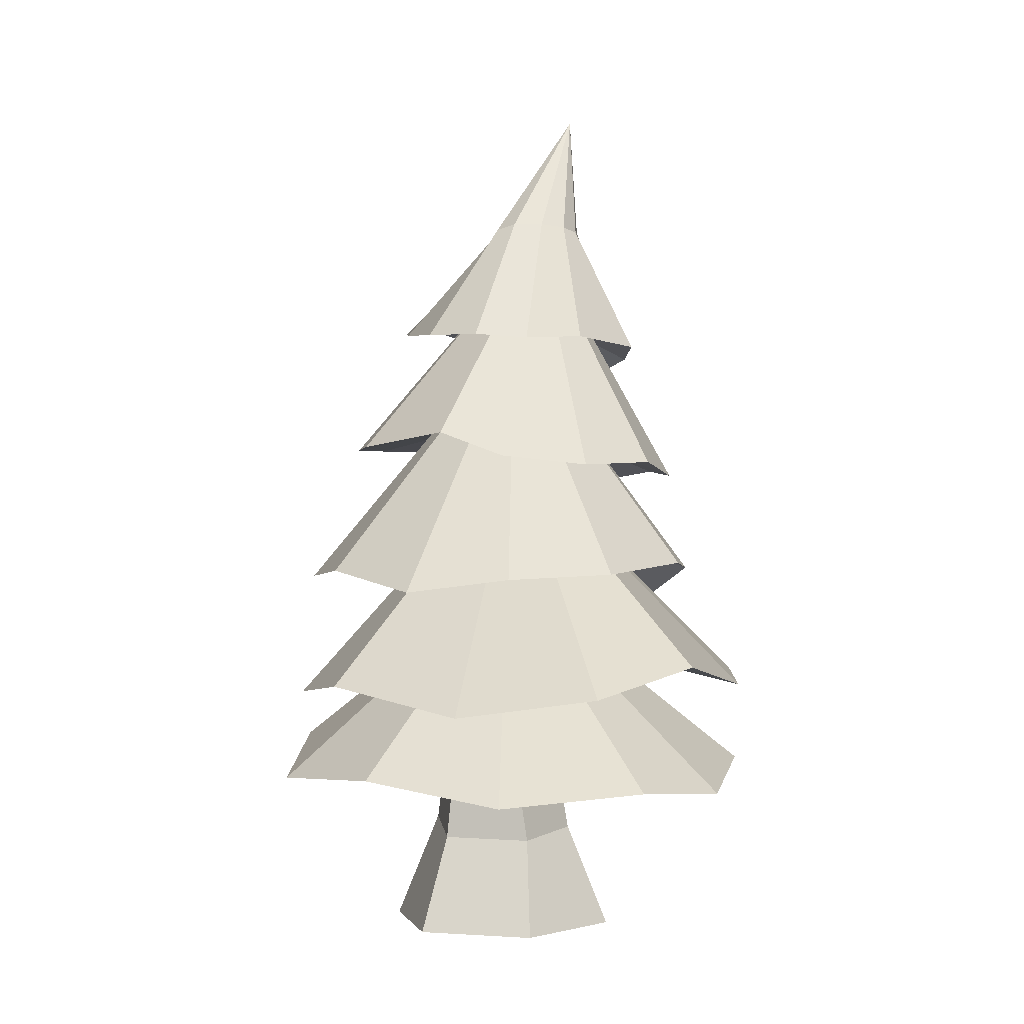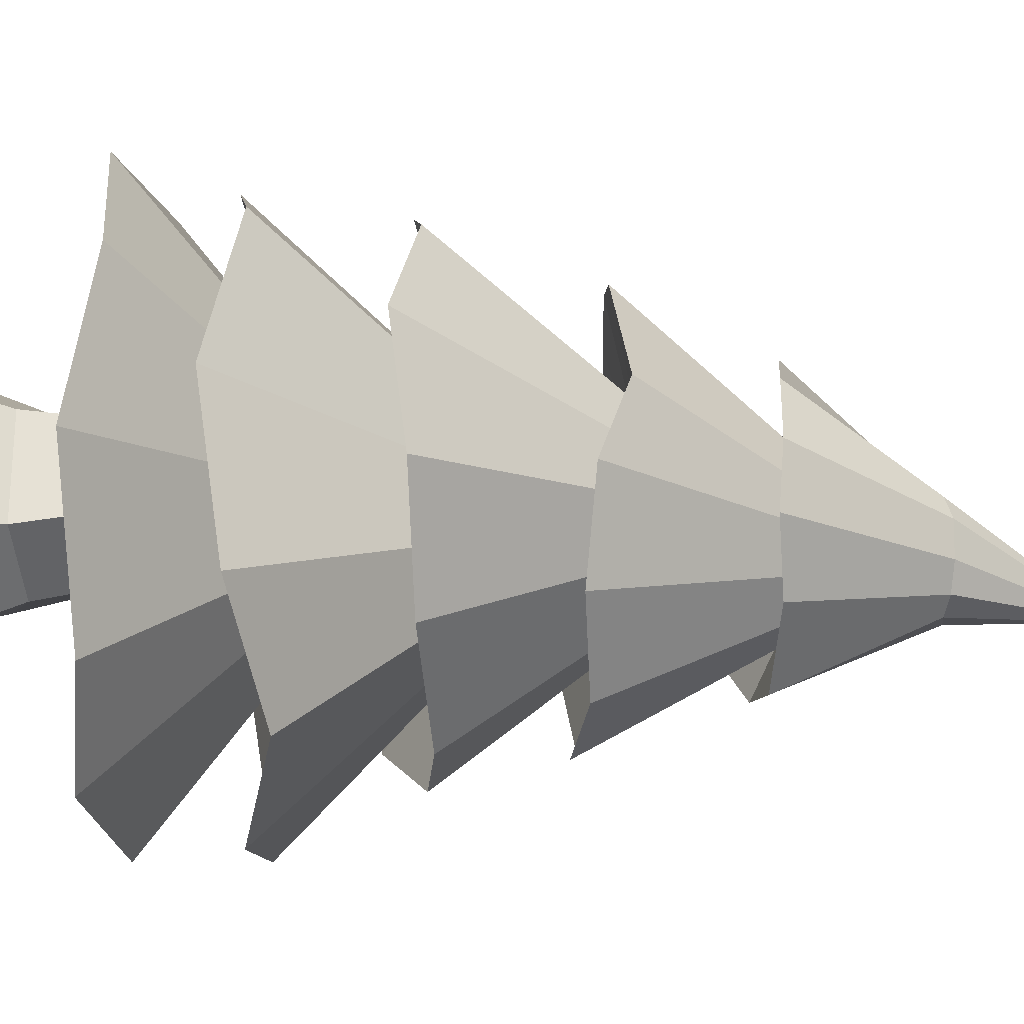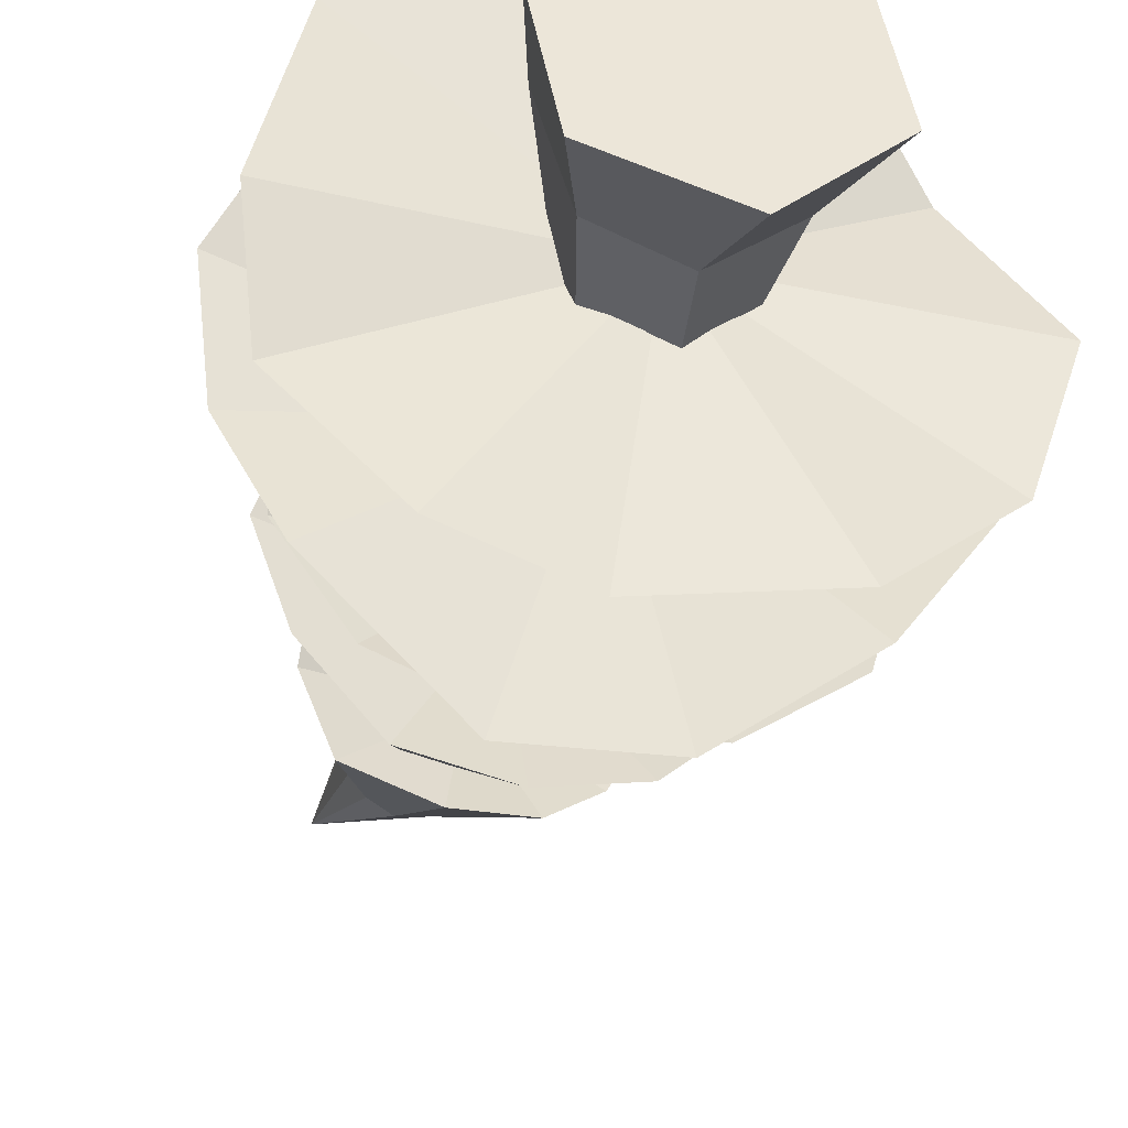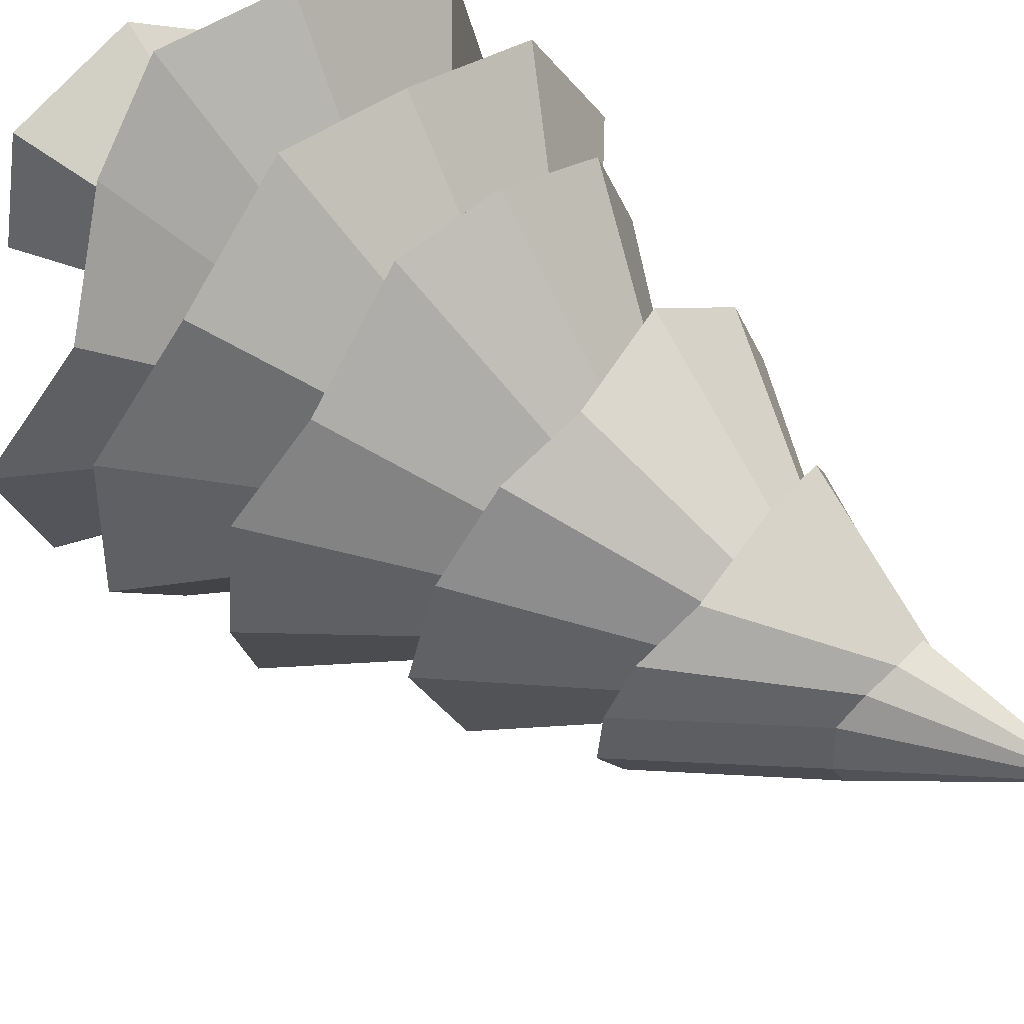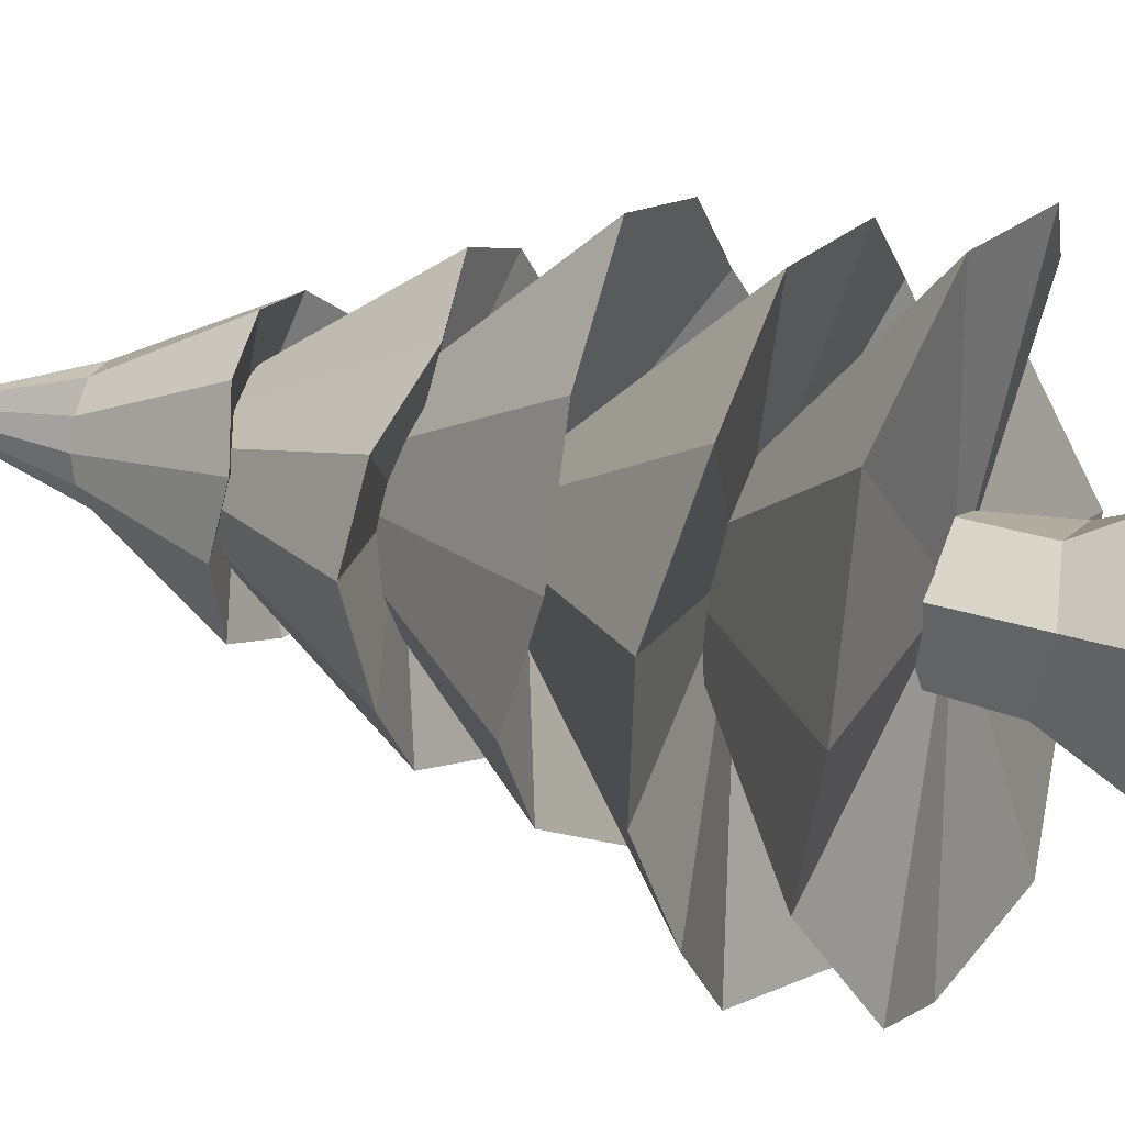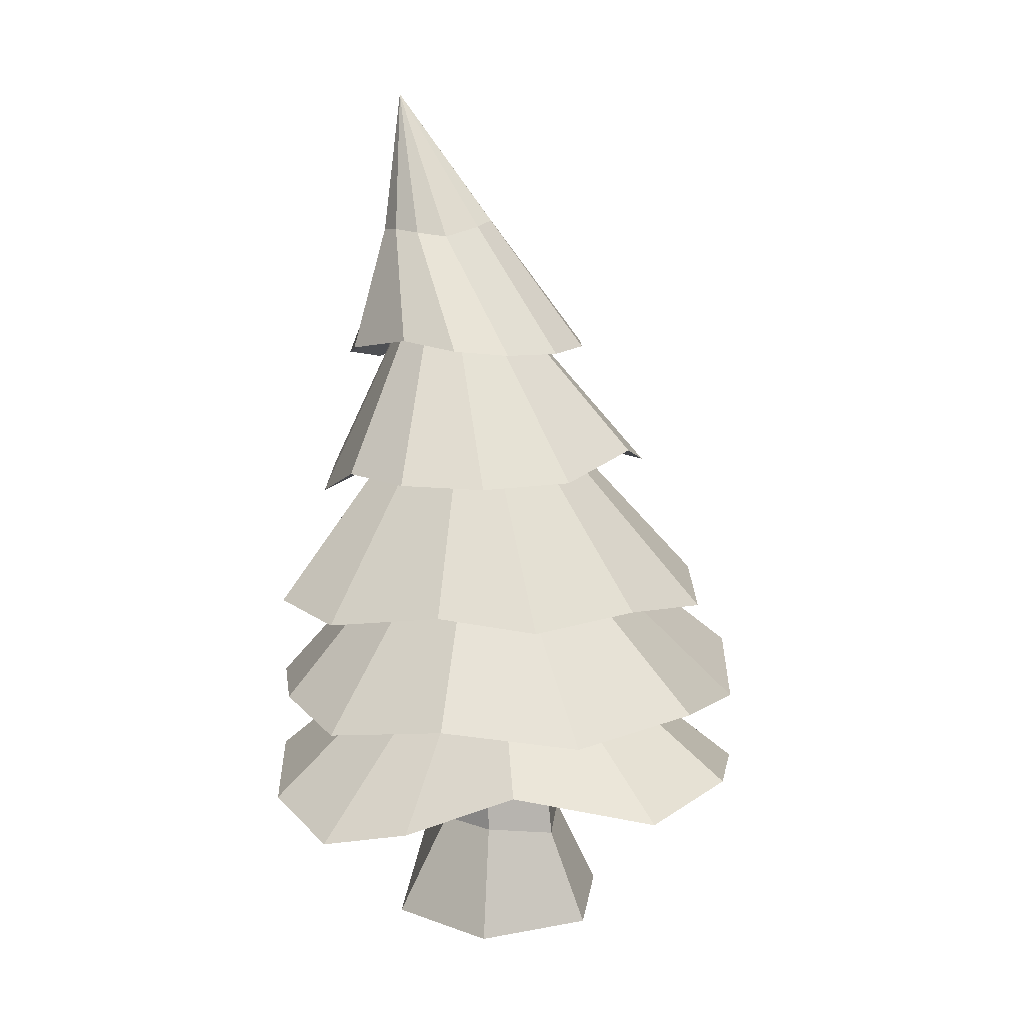
<metadata>
{"format":"obj","ext":"obj","renderer":"f3d","projection":"perspective","resolution":1024,"background":"white","views":[{"elev":0.0,"azim":153.4,"up":"+Y"},{"elev":-73.7,"azim":90.4,"up":"+Z"},{"elev":-37.3,"azim":-10.8,"up":"+Z"},{"elev":56.6,"azim":137.9,"up":"+Z"},{"elev":20.7,"azim":-61.9,"up":"+Z"},{"elev":14.7,"azim":56.3,"up":"+Y"}]}
</metadata>
<code>
o spruce.001
v 4.494 0.9776 -1.395
v 3.555 0.9748 -1.948
v 3.31 0.9684 -2.95
v 3.417 1.145 -3.694
v 4.022 1.005 -4.417
v 4.72 1.07 -4.64
v 4.876 2.443 -2.971
v 5.698 1.016 -4.499
v 6.357 1.163 -3.894
v 6.603 1.111 -3.11
v 6.122 1.315 -2.301
v 5.699 1.045 -1.723
v 5.218 0.8918 -1.365
v 5.12 1.617 -1.491
v 4.434 1.681 -1.536
v 3.576 1.562 -1.96
v 3.208 1.69 -2.686
v 3.305 1.767 -3.434
v 3.635 1.699 -4.076
v 4.787 3.321 -2.918
v 4.417 1.886 -4.741
v 5.172 1.71 -4.84
v 5.917 1.583 -4.311
v 6.428 1.747 -3.531
v 6.324 1.647 -2.683
v 5.809 1.758 -1.937
v 3.553 2.252 -2.677
v 3.616 2.492 -3.344
v 4.009 2.542 -3.89
v 4.754 2.48 -4.269
v 5.497 2.454 -4.233
v 6.06 2.37 -3.874
v 4.763 4.177 -2.855
v 6.27 2.498 -3.154
v 6.154 2.442 -2.456
v 5.725 2.516 -1.975
v 5.123 2.394 -1.507
v 4.562 2.438 -1.449
v 3.829 2.286 -1.961
v 4.927 3.353 -1.794
v 4.223 3.072 -1.974
v 3.761 3.135 -2.314
v 3.599 3.198 -2.801
v 3.802 3.156 -3.428
v 4.24 3.24 -3.873
v 4.528 4.886 -2.779
v 4.816 3.214 -4.032
v 5.375 3.272 -3.893
v 5.668 3.432 -3.551
v 5.928 3.348 -2.872
v 5.75 3.341 -2.314
v 5.384 3.349 -1.912
v 4.523 4.124 -2.066
v 4.137 4.019 -2.249
v 3.952 3.924 -2.597
v 3.916 4.017 -2.98
v 4.109 4.072 -3.415
v 4.609 4.119 -3.572
v 4.195 5.786 -2.647
v 5.039 4.092 -3.591
v 5.331 4.121 -3.394
v 5.521 4.131 -3.047
v 5.515 4.155 -2.663
v 5.382 4.196 -2.332
v 5.065 4.239 -2.136
v 4.354 4.918 -3.03
v 4.888 4.93 -2.836
v 4.241 4.929 -2.744
v 4.697 4.895 -2.473
v 4.273 4.918 -2.584
v 4.272 4.933 -2.897
v 4.824 4.958 -2.982
v 4.49 4.94 -3.104
v 4.344 4.887 -2.424
v 4.654 4.957 -3.076
v 4.838 4.874 -2.613
v 4.529 4.907 -2.404
v 4.735 4.406 -2.824
v 4.748 3.591 -2.893
v 4.819 3.03 -2.939
v 4.901 2.077 -2.976
v 4.964 1.159 -2.932
v 4.312 0.4886 -2.76
v 4.817 0.6627 -2.588
v 4.774 0.004909 -2.226
v 4.84 1.35 -2.561
v 4.201 0.004855 -2.734
v 4.565 1.339 -2.83
v 4.355 0.0049 -3.483
v 4.653 1.349 -3.228
v 5.081 0.004921 -3.725
v 5.041 1.367 -3.357
v 5.653 0.00491 -3.217
v 5.322 1.371 -3.087
v 5.499 0.004909 -2.468
v 5.204 1.36 -2.687
v 4.526 0.6567 -3.23
v 4.969 0.6183 -3.463
v 5.413 0.6268 -3.103
v 5.276 0.7096 -2.657
f 1 7 2
f 2 7 3
f 3 7 4
f 4 7 5
f 5 7 6
f 6 7 8
f 8 7 9
f 9 7 10
f 10 7 11
f 11 7 12
f 12 7 13
f 13 7 1
f 54 55 78
f 14 20 15
f 15 20 16
f 16 20 17
f 17 20 18
f 18 20 19
f 19 20 21
f 21 20 22
f 22 20 23
f 23 20 24
f 24 20 25
f 25 20 26
f 26 20 14
f 63 64 78
f 27 33 28
f 28 33 29
f 29 33 30
f 30 33 31
f 31 33 32
f 32 33 34
f 34 33 35
f 35 33 36
f 36 33 37
f 37 33 38
f 38 33 39
f 39 33 27
f 65 53 78
f 40 46 41
f 41 46 42
f 42 46 43
f 43 46 44
f 44 46 45
f 45 46 47
f 47 46 48
f 48 46 49
f 49 46 50
f 50 46 51
f 51 46 52
f 52 46 40
f 61 62 78
f 53 74 70 54
f 54 70 68 55
f 55 68 71 56
f 56 71 66 57
f 57 66 73 58
f 58 73 75 60
f 60 75 72 61
f 61 72 67 62
f 62 67 76 63
f 63 76 69 64
f 64 69 77 65
f 65 77 74 53
f 57 58 78
f 68 70 59
f 66 71 59
f 75 73 59
f 67 72 59
f 69 76 59
f 74 77 59
f 70 74 59
f 71 68 59
f 73 66 59
f 72 75 59
f 76 67 59
f 77 69 59
f 53 54 78
f 56 57 78
f 60 61 78
f 62 63 78
f 64 65 78
f 55 56 78
f 58 60 78
f 40 41 79
f 43 44 79
f 47 48 79
f 49 50 79
f 51 52 79
f 42 43 79
f 45 47 79
f 44 45 79
f 48 49 79
f 52 40 79
f 50 51 79
f 41 42 79
f 30 31 80
f 34 35 80
f 36 37 80
f 38 39 80
f 29 30 80
f 32 34 80
f 31 32 80
f 35 36 80
f 39 27 80
f 37 38 80
f 28 29 80
f 27 28 80
f 21 22 81
f 23 24 81
f 25 26 81
f 16 17 81
f 19 21 81
f 18 19 81
f 22 23 81
f 26 14 81
f 24 25 81
f 15 16 81
f 14 15 81
f 17 18 81
f 10 11 82
f 12 13 82
f 3 4 82
f 6 8 82
f 5 6 82
f 9 10 82
f 13 1 82
f 11 12 82
f 2 3 82
f 1 2 82
f 4 5 82
f 8 9 82
f 87 83 97 89
f 84 86 88 83
f 89 97 98 91
f 83 88 90 97
f 91 98 99 93
f 97 90 92 98
f 93 99 100 95
f 98 92 94 99
f 88 86 96 94 92 90
f 95 100 84 85
f 99 94 96 100
f 85 84 83 87
f 100 96 86 84
f 85 87 89 91 93 95

</code>
